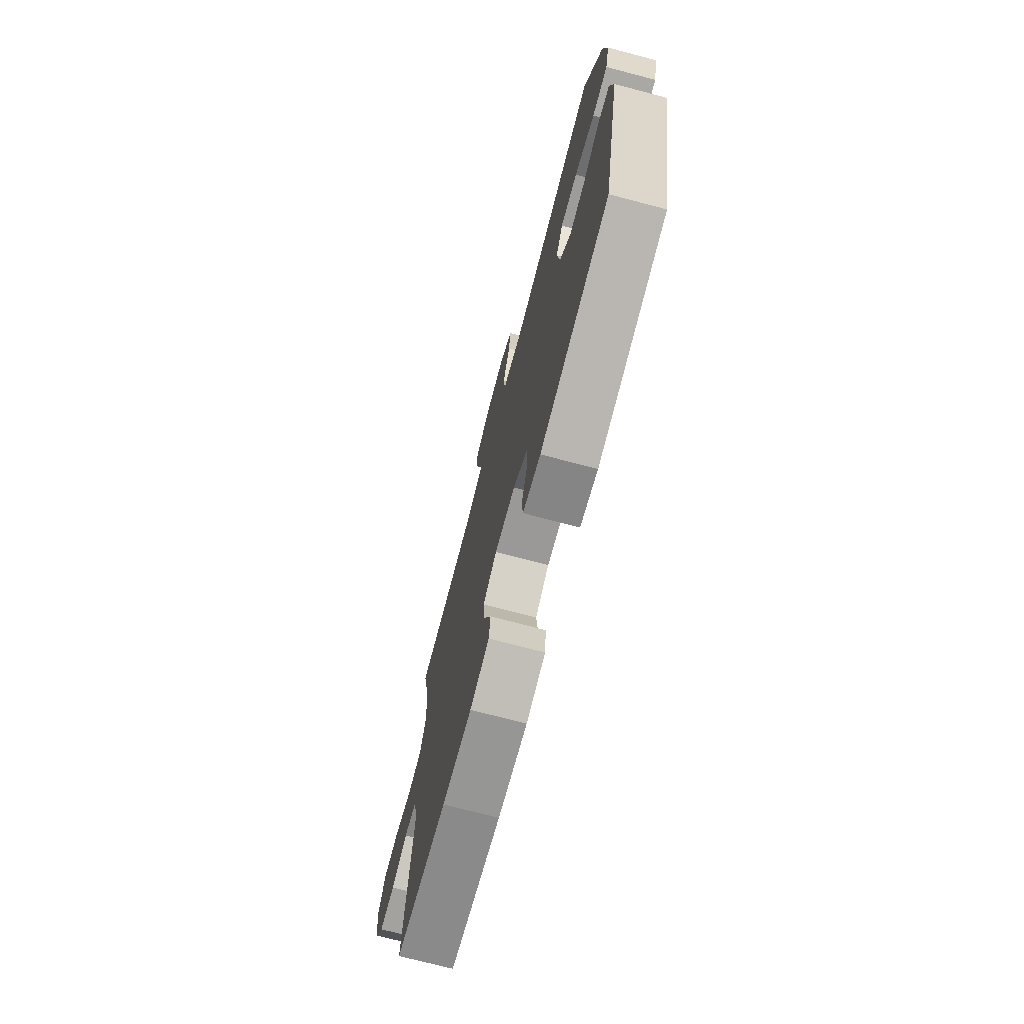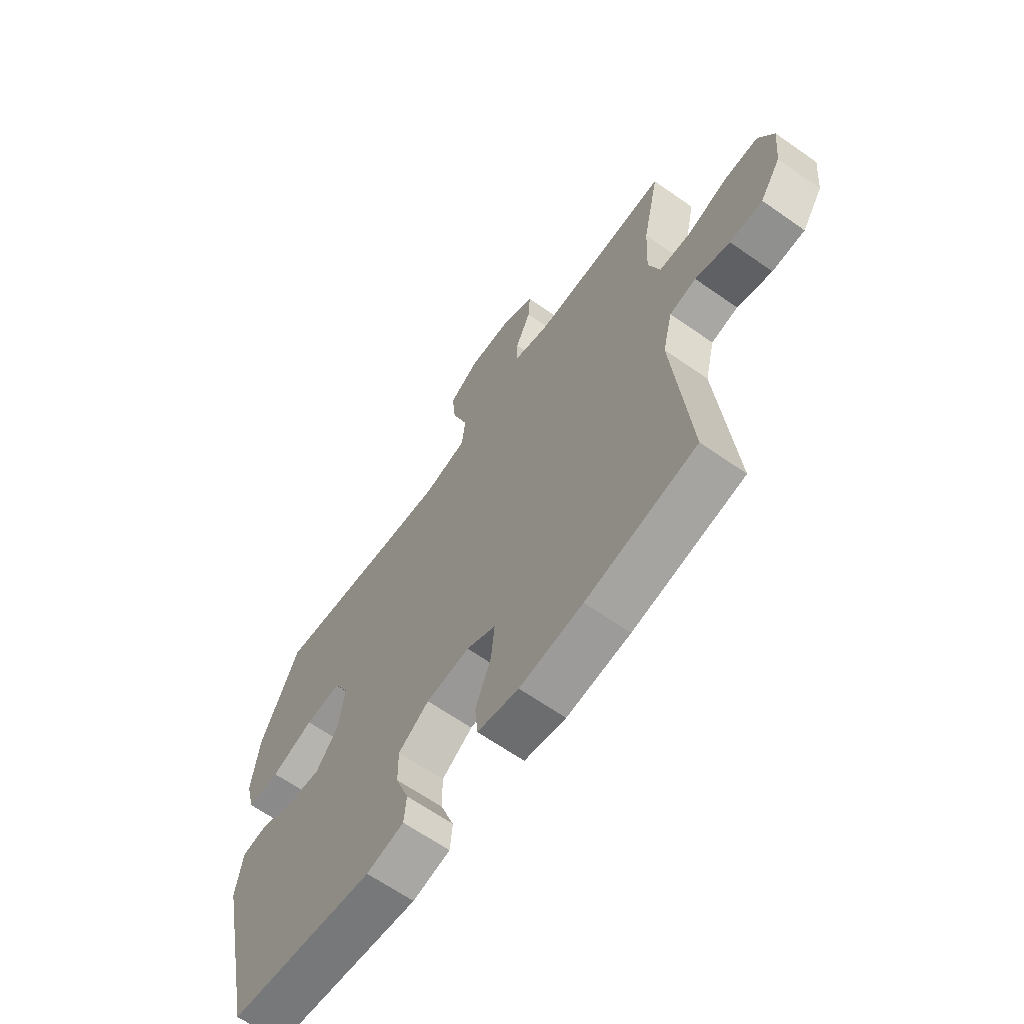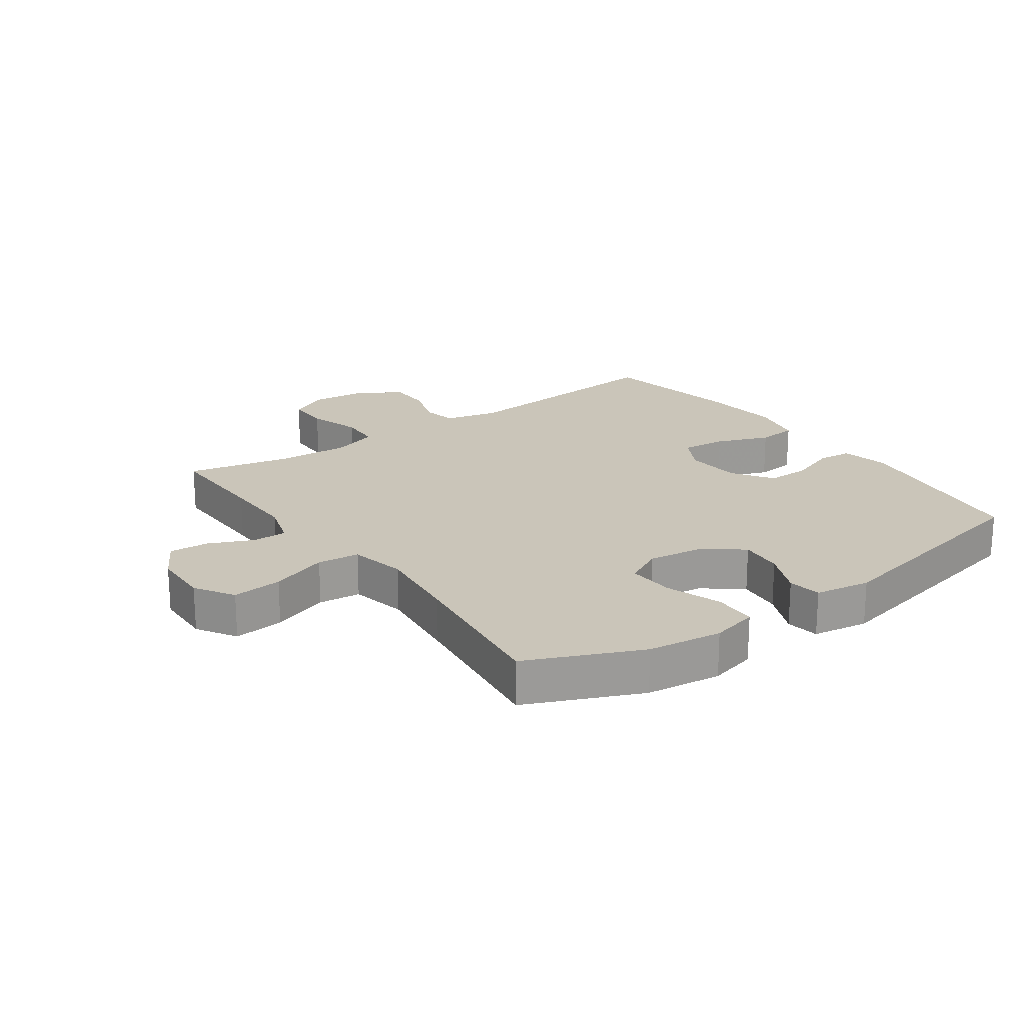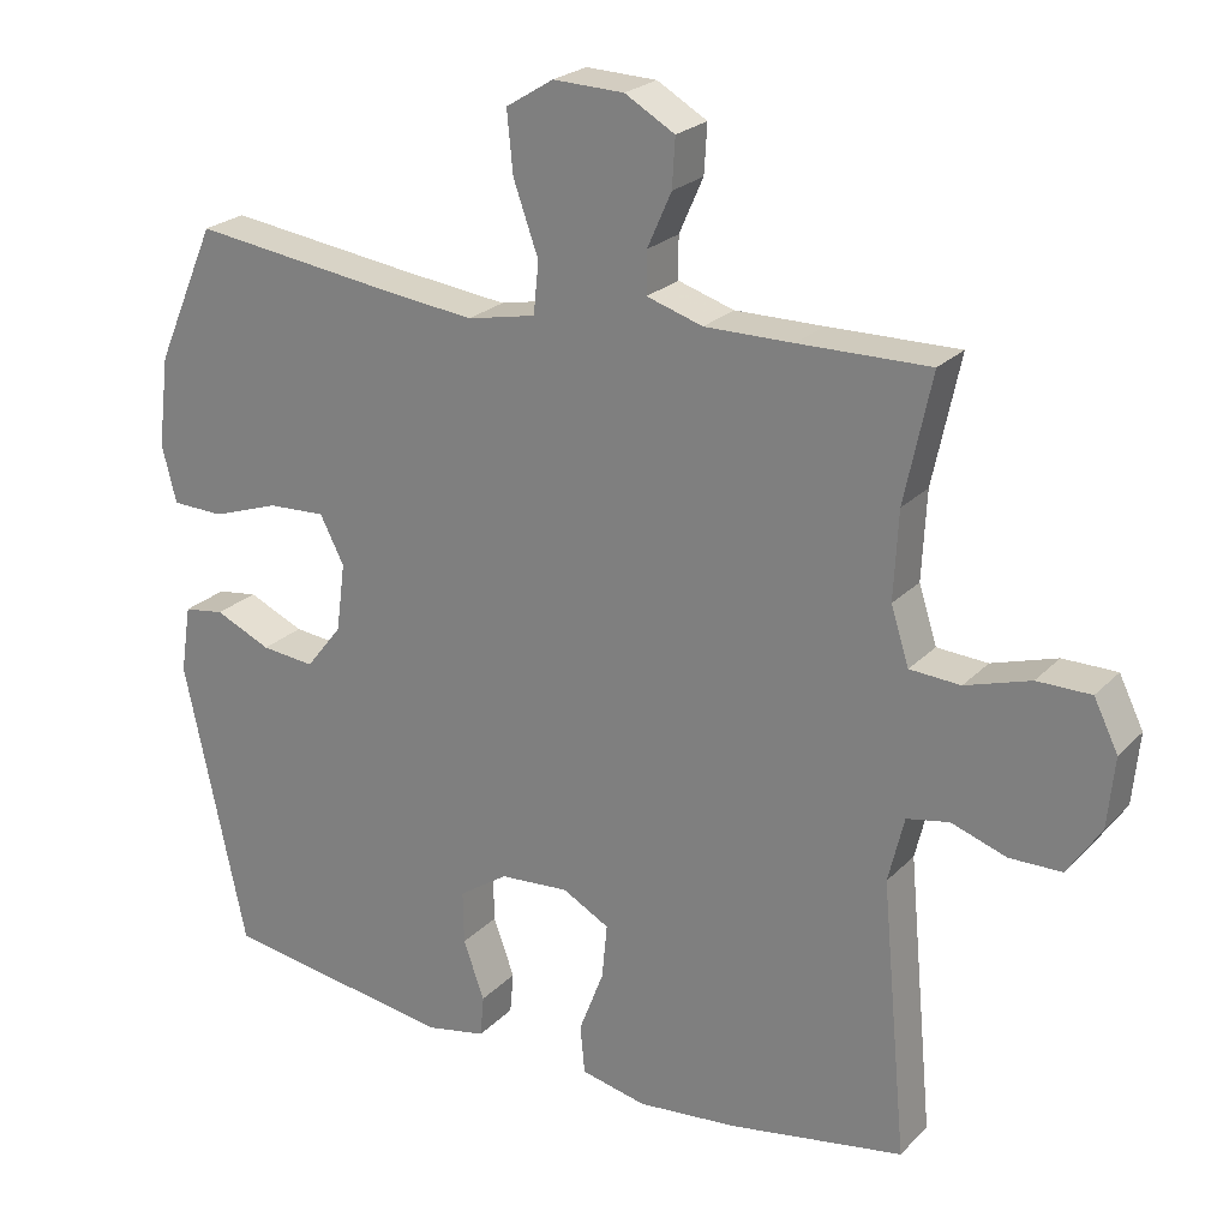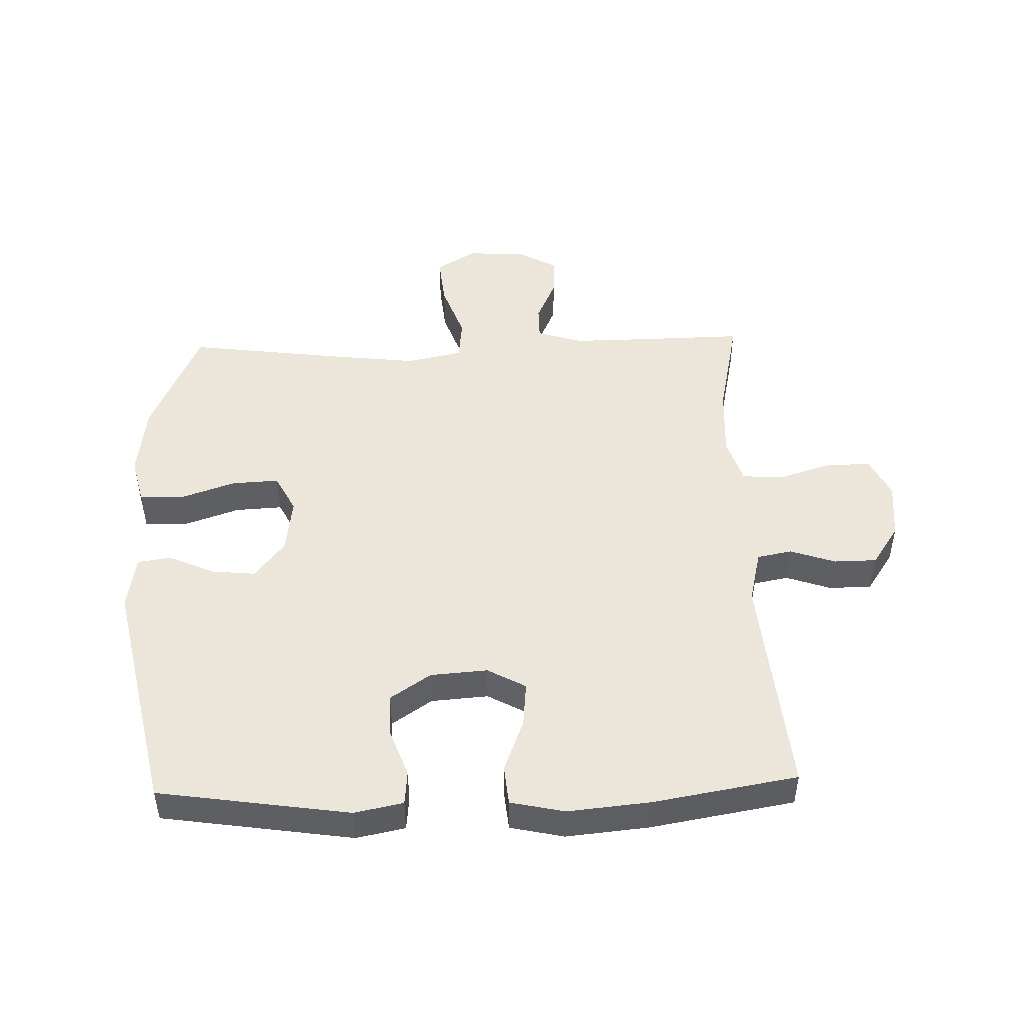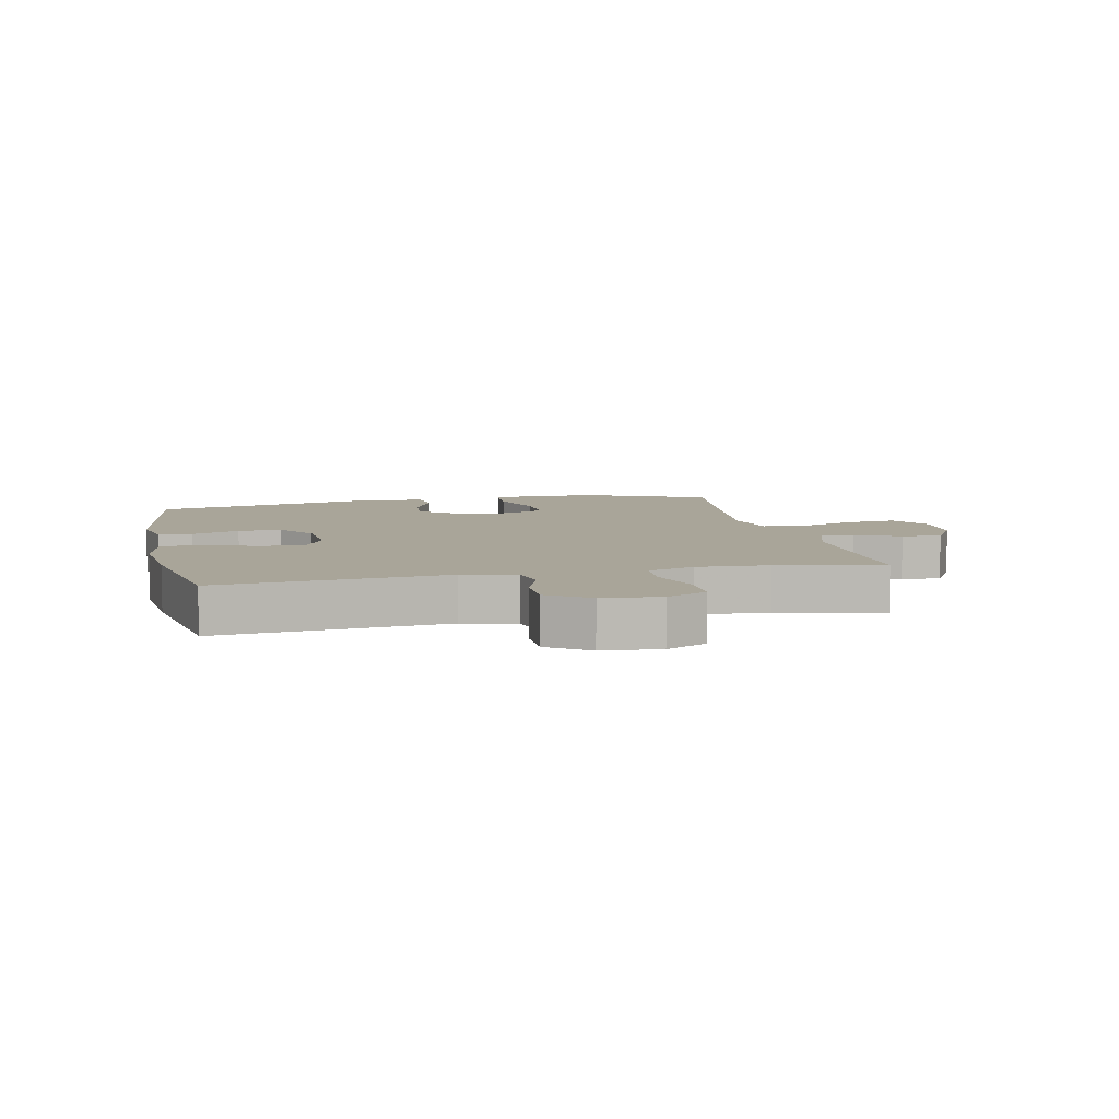
<metadata>
{"format":"obj","ext":"obj","renderer":"f3d","projection":"perspective","resolution":1024,"background":"white","views":[{"elev":-73.3,"azim":75.3,"up":"+Z"},{"elev":-64.9,"azim":-125.2,"up":"+Z"},{"elev":20.7,"azim":54.5,"up":"+Y"},{"elev":23.6,"azim":-148.1,"up":"+Z"},{"elev":48.0,"azim":178.3,"up":"+Y"},{"elev":7.4,"azim":-102.3,"up":"+Y"}]}
</metadata>
<code>
v -0.5 0.07 -0.5
v -0.466 0.07 -0.135
v -0.487 0.07 -0.048
v -0.543 0.07 -0.037
v -0.616 0.07 -0.062
v -0.685 0.07 -0.061
v -0.729 0.07 0.005
v -0.738 0.07 0.098
v -0.706 0.07 0.163
v -0.635 0.07 0.163
v -0.549 0.07 0.136
v -0.482 0.07 0.14
v -0.458 0.07 0.215
v -0.464 0.07 0.331
v -0.5 0.07 0.5
v -0.327 0.07 0.497
v -0.21 0.07 0.496
v -0.136 0.07 0.519
v -0.136 0.07 0.574
v -0.168 0.07 0.646
v -0.172 0.07 0.71
v -0.106 0.07 0.748
v -0.012 0.07 0.751
v 0.051 0.07 0.712
v 0.043 0.07 0.631
v 0.01 0.07 0.538
v 0.017 0.07 0.47
v 0.108 0.07 0.451
v 0.246 0.07 0.467
v 0.5 0.07 0.5
v 0.58 0.07 0.317
v 0.595 0.07 0.197
v 0.576 0.07 0.121
v 0.507 0.07 0.119
v 0.417 0.07 0.15
v 0.341 0.07 0.154
v 0.309 0.07 0.092
v 0.321 0.07 0.001
v 0.369 0.07 -0.06
v 0.44 0.07 -0.053
v 0.514 0.07 -0.02
v 0.568 0.07 -0.028
v 0.582 0.07 -0.118
v 0.5 0.07 -0.5
v 0.192 0.07 -0.546
v 0.113 0.07 -0.53
v 0.108 0.07 -0.475
v 0.136 0.07 -0.398
v 0.137 0.07 -0.328
v 0.072 0.07 -0.284
v -0.02 0.07 -0.277
v -0.082 0.07 -0.311
v -0.075 0.07 -0.384
v -0.042 0.07 -0.47
v -0.048 0.07 -0.534
v -0.135 0.07 -0.553
v -0.268 0.07 -0.54
v -0.5 0 -0.5
v -0.466 0 -0.135
v -0.487 0 -0.048
v -0.543 0 -0.037
v -0.616 0 -0.062
v -0.685 0 -0.061
v -0.729 0 0.005
v -0.738 0 0.098
v -0.706 0 0.163
v -0.635 0 0.163
v -0.549 0 0.136
v -0.482 0 0.14
v -0.458 0 0.215
v -0.464 0 0.331
v -0.5 0 0.5
v -0.327 0 0.497
v -0.21 0 0.496
v -0.136 0 0.519
v -0.136 0 0.574
v -0.168 0 0.646
v -0.172 0 0.71
v -0.106 0 0.748
v -0.012 0 0.751
v 0.051 0 0.712
v 0.043 0 0.631
v 0.01 0 0.538
v 0.017 0 0.47
v 0.108 0 0.451
v 0.246 0 0.467
v 0.5 0 0.5
v 0.58 0 0.317
v 0.595 0 0.197
v 0.576 0 0.121
v 0.507 0 0.119
v 0.417 0 0.15
v 0.341 0 0.154
v 0.309 0 0.092
v 0.321 0 0.001
v 0.369 0 -0.06
v 0.44 0 -0.053
v 0.514 0 -0.02
v 0.568 0 -0.028
v 0.582 0 -0.118
v 0.5 0 -0.5
v 0.192 0 -0.546
v 0.113 0 -0.53
v 0.108 0 -0.475
v 0.136 0 -0.398
v 0.137 0 -0.328
v 0.072 0 -0.284
v -0.02 0 -0.277
v -0.082 0 -0.311
v -0.075 0 -0.384
v -0.042 0 -0.47
v -0.048 0 -0.534
v -0.135 0 -0.553
v -0.268 0 -0.54
f 57 1 2
f 56 57 2
f 55 56 2
f 54 55 2
f 53 54 2
f 52 53 2 3
f 51 52 3
f 50 51 3
f 46 47 48
f 45 46 48
f 44 45 48
f 43 44 48
f 42 43 48
f 41 42 48
f 40 41 48
f 39 40 48 49
f 38 39 49 50
f 33 34 35
f 32 33 35
f 31 32 35
f 30 31 35
f 29 30 35
f 28 29 35 36
f 27 28 36 37
f 24 25 26
f 23 24 26
f 22 23 26
f 21 22 26
f 20 21 26
f 19 20 26
f 18 19 26 27
f 38 50 3
f 37 38 3
f 27 37 3
f 18 27 3
f 17 18 3
f 9 10 11
f 8 9 11
f 7 8 11
f 6 7 11
f 5 6 11
f 4 5 11
f 4 11 12
f 3 4 12
f 17 3 12
f 16 17 12
f 14 15 16
f 13 14 16
f 12 13 16
f 59 58 114
f 59 114 113
f 59 113 112
f 59 112 111
f 59 111 110
f 60 59 110 109
f 60 109 108
f 60 108 107
f 105 104 103
f 105 103 102
f 105 102 101
f 105 101 100
f 105 100 99
f 105 99 98
f 105 98 97
f 106 105 97 96
f 107 106 96 95
f 92 91 90
f 92 90 89
f 92 89 88
f 92 88 87
f 92 87 86
f 93 92 86 85
f 94 93 85 84
f 83 82 81
f 83 81 80
f 83 80 79
f 83 79 78
f 83 78 77
f 83 77 76
f 84 83 76 75
f 60 107 95
f 60 95 94
f 60 94 84
f 60 84 75
f 60 75 74
f 68 67 66
f 68 66 65
f 68 65 64
f 68 64 63
f 68 63 62
f 68 62 61
f 69 68 61
f 69 61 60
f 69 60 74
f 69 74 73
f 73 72 71
f 73 71 70
f 73 70 69
f 1 58 59 2
f 2 59 60 3
f 3 60 61 4
f 4 61 62 5
f 5 62 63 6
f 6 63 64 7
f 7 64 65 8
f 8 65 66 9
f 9 66 67 10
f 10 67 68 11
f 11 68 69 12
f 12 69 70 13
f 13 70 71 14
f 14 71 72 15
f 15 72 73 16
f 16 73 74 17
f 17 74 75 18
f 18 75 76 19
f 19 76 77 20
f 20 77 78 21
f 21 78 79 22
f 22 79 80 23
f 23 80 81 24
f 24 81 82 25
f 25 82 83 26
f 26 83 84 27
f 27 84 85 28
f 28 85 86 29
f 29 86 87 30
f 30 87 88 31
f 31 88 89 32
f 32 89 90 33
f 33 90 91 34
f 34 91 92 35
f 35 92 93 36
f 36 93 94 37
f 37 94 95 38
f 38 95 96 39
f 39 96 97 40
f 40 97 98 41
f 41 98 99 42
f 42 99 100 43
f 43 100 101 44
f 44 101 102 45
f 45 102 103 46
f 46 103 104 47
f 47 104 105 48
f 48 105 106 49
f 49 106 107 50
f 50 107 108 51
f 51 108 109 52
f 52 109 110 53
f 53 110 111 54
f 54 111 112 55
f 55 112 113 56
f 56 113 114 57
f 57 114 58 1

</code>
